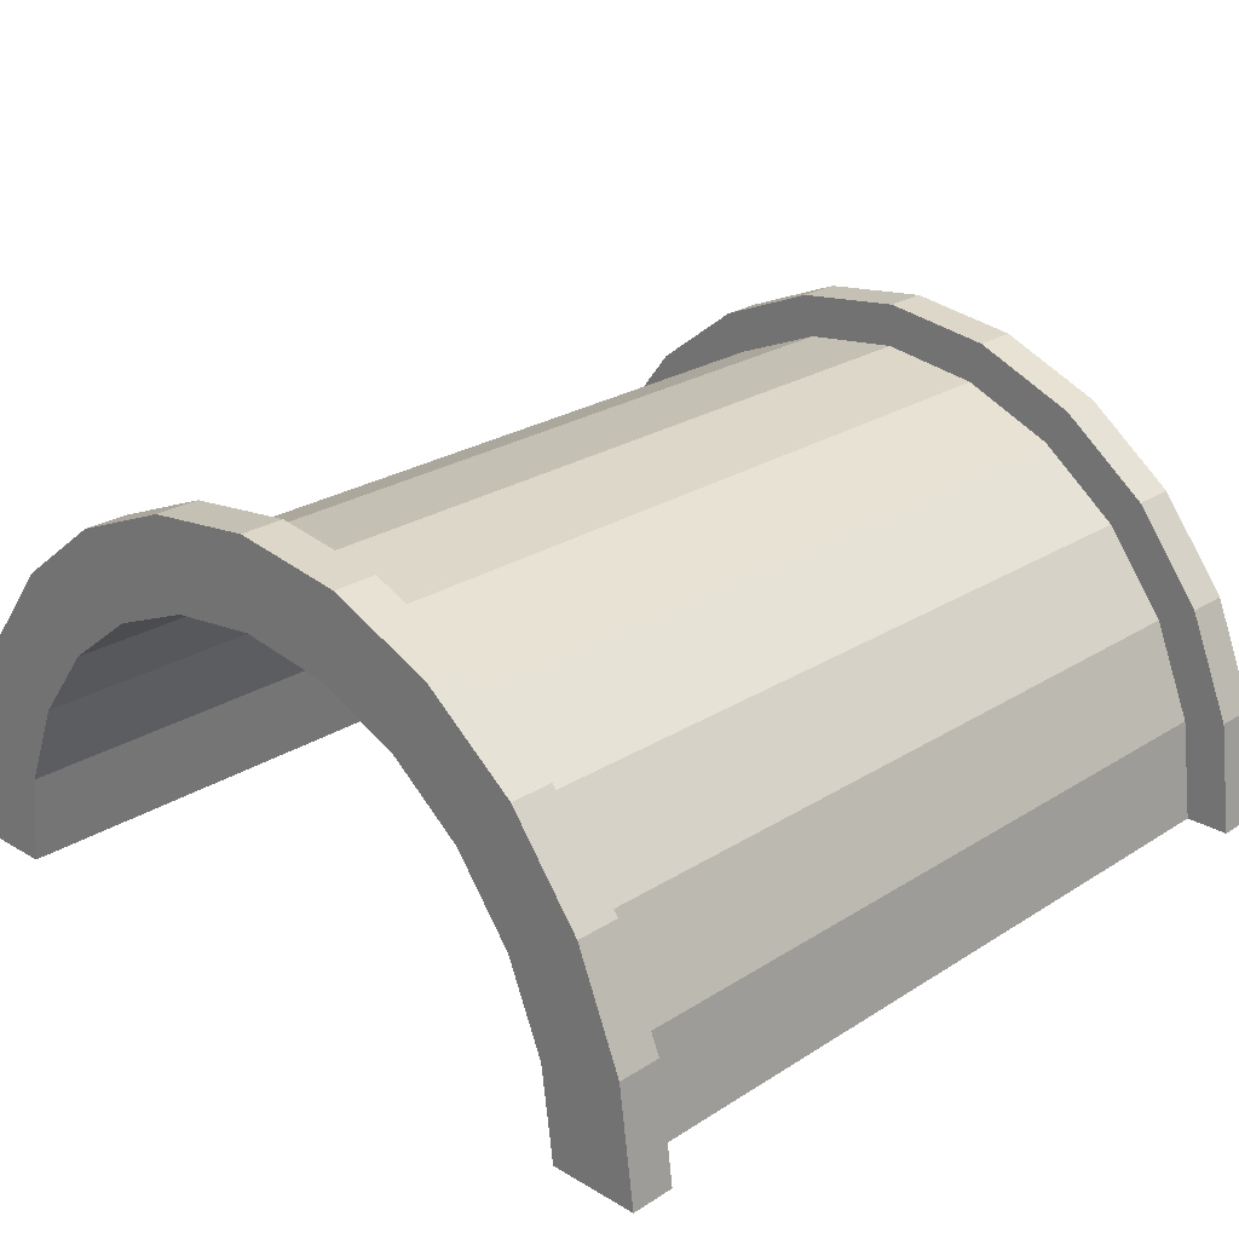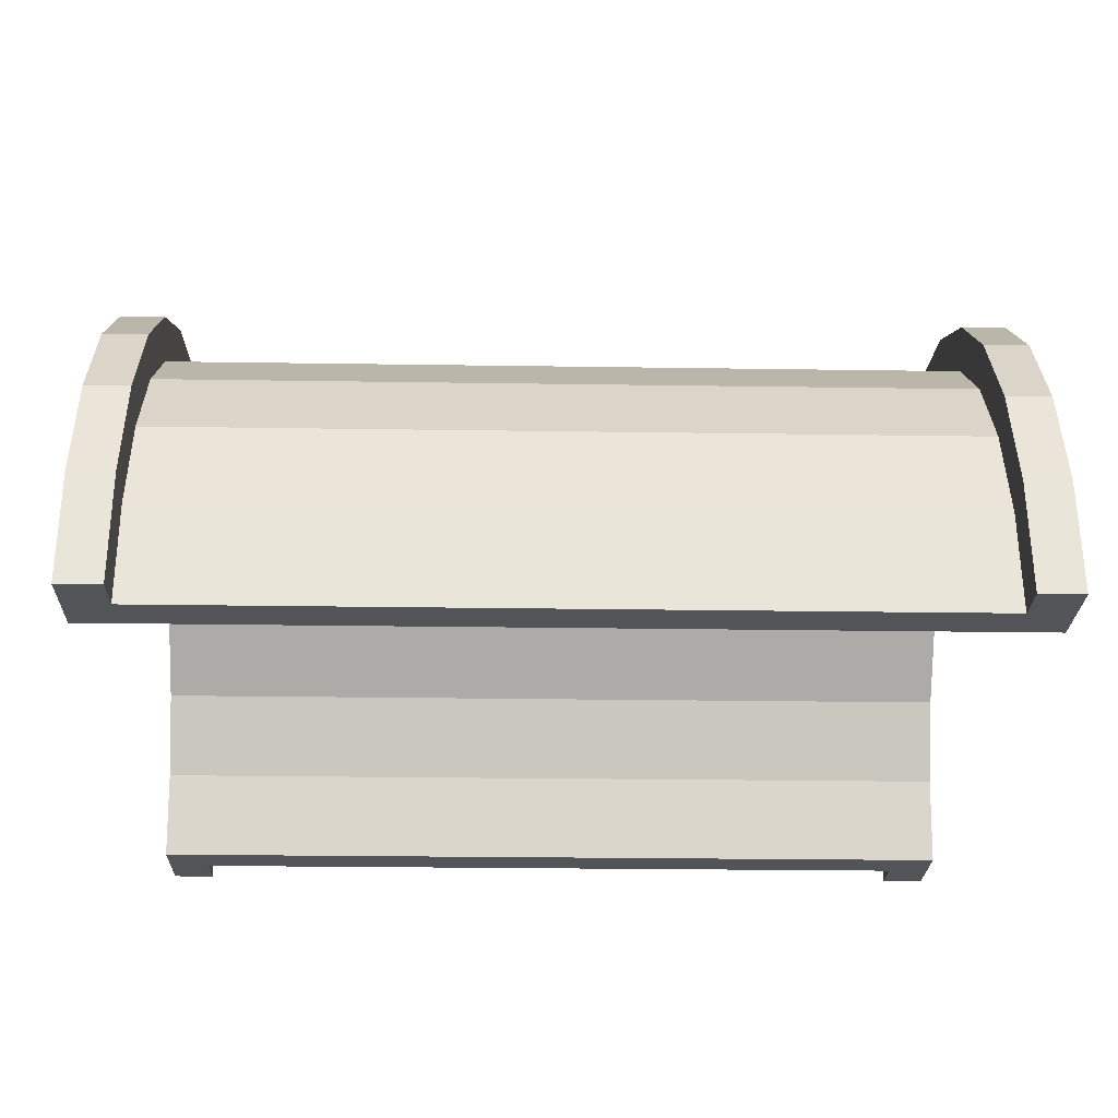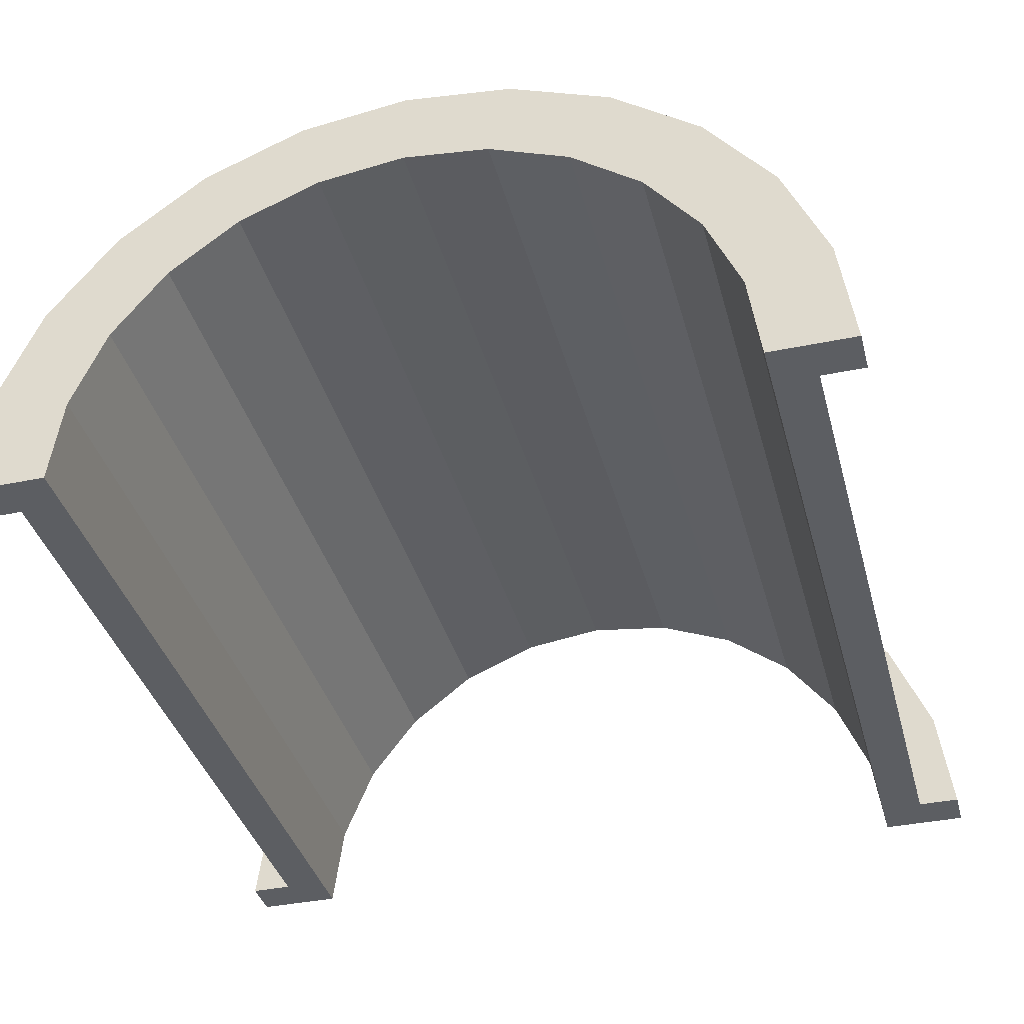
<metadata>
{"format":"obj","ext":"obj","renderer":"f3d","projection":"perspective","resolution":1024,"background":"white","views":[{"elev":24.5,"azim":-46.0,"up":"+Z"},{"elev":-23.6,"azim":178.5,"up":"+Z"},{"elev":-38.0,"azim":-75.2,"up":"+Z"}]}
</metadata>
<code>
v 1 2.329 8.693
v 19.01 0 9
v 19.01 2.329 8.693
v 19.01 0 9
v 1 2.329 8.693
v 1 0 9
v 19.01 9 0
v 1 9 0
v 19.01 9 0
v 1 9 0
v 19.01 9 0
v 1 9 0
v 19.01 7.794 4.5
v 1 6.364 6.364
v 19.01 6.364 6.364
v 1 6.364 6.364
v 19.01 7.794 4.5
v 1 7.794 4.5
v 1 6.364 6.364
v 19.01 4.5 7.794
v 19.01 6.364 6.364
v 19.01 4.5 7.794
v 1 6.364 6.364
v 1 4.5 7.794
v 19.01 8.693 2.329
v 1 7.794 4.5
v 19.01 7.794 4.5
v 1 7.794 4.5
v 19.01 8.693 2.329
v 1 8.693 2.329
v 1 -7.794 4.5
v 19.01 -6.364 6.364
v 1 -6.364 6.364
v 19.01 -6.364 6.364
v 1 -7.794 4.5
v 19.01 -7.794 4.5
v -0 7.727 2.071
v -0 9.659 2.588
v 0 10 0
v -0 7.727 2.071
v 0 10 0
v 0 8 0
v -0 9.659 2.588
v -0 7.727 2.071
v -0 8.66 5
v -0 6.928 4
v -0 8.66 5
v -0 7.727 2.071
v -0 8.66 5
v -0 6.928 4
v -0 7.071 7.071
v -0 5.657 5.657
v -0 7.071 7.071
v -0 6.928 4
v -0 5.657 5.657
v -0 5 8.66
v -0 7.071 7.071
v -0 4 6.928
v -0 5 8.66
v -0 5.657 5.657
v -0 4 6.928
v -0 2.588 9.659
v -0 5 8.66
v -0 2.071 7.727
v -0 2.588 9.659
v -0 4 6.928
v -0 0 8
v -0 2.588 9.659
v -0 2.071 7.727
v -0 0 8
v -0 0 10
v -0 2.588 9.659
v -0 -2.071 7.727
v -0 0 10
v -0 0 8
v -0 -2.071 7.727
v -0 -2.588 9.659
v -0 0 10
v -0 -4 6.928
v -0 -2.588 9.659
v -0 -2.071 7.727
v -0 -4 6.928
v -0 -5 8.66
v -0 -2.588 9.659
v -0 -5.657 5.657
v -0 -5 8.66
v -0 -4 6.928
v -0 -7.071 7.071
v -0 -5.657 5.657
v -0 -6.928 4
v -0 -5.657 5.657
v -0 -7.071 7.071
v -0 -5 8.66
v -0 -8.66 5
v -0 -6.928 4
v -0 -7.727 2.071
v -0 -9.659 2.588
v -0 -7.727 2.071
v 0 -8 0
v -0 -6.928 4
v -0 -8.66 5
v -0 -7.071 7.071
v -0 -7.727 2.071
v -0 -9.659 2.588
v -0 -8.66 5
v -0 -9.659 2.588
v 0 -8 0
v 0 -10 0
v 1 4.5 7.794
v 19.01 2.329 8.693
v 19.01 4.5 7.794
v 19.01 2.329 8.693
v 1 4.5 7.794
v 1 2.329 8.693
v 19.01 9 0
v 1 8.693 2.329
v 19.01 8.693 2.329
v 1 8.693 2.329
v 19.01 9 0
v 1 9 0
v 1 -9 0
v 19.01 -9 0
v 1 -9 0
v 19.01 -9 0
v 1 -9 0
v 19.01 -9 0
v 1 -8.693 2.329
v 19.01 -7.794 4.5
v 1 -7.794 4.5
v 19.01 -7.794 4.5
v 1 -8.693 2.329
v 19.01 -8.693 2.329
v 1 -4.5 7.794
v 19.01 -6.364 6.364
v 19.01 -4.5 7.794
v 19.01 -6.364 6.364
v 1 -4.5 7.794
v 1 -6.364 6.364
v 1 0 9
v 19.01 -2.329 8.693
v 19.01 0 9
v 19.01 -2.329 8.693
v 1 0 9
v 1 -2.329 8.693
v 1 -8.693 2.329
v 19.01 -9 0
v 19.01 -8.693 2.329
v 19.01 -9 0
v 1 -8.693 2.329
v 1 -9 0
v 1 -2.329 8.693
v 19.01 -4.5 7.794
v 19.01 -2.329 8.693
v 19.01 -4.5 7.794
v 1 -2.329 8.693
v 1 -4.5 7.794
v 20.01 0 8
v -0 2.071 7.727
v 20.01 2.071 7.727
v -0 2.071 7.727
v 20.01 0 8
v -0 0 8
v 20.01 8 0
v 20.01 8 0
v 0 8 0
v -0 6.928 4
v 20.01 5.657 5.657
v -0 5.657 5.657
v 20.01 5.657 5.657
v -0 6.928 4
v 20.01 6.928 4
v -0 7.727 2.071
v 20.01 8 0
v 20.01 7.727 2.071
v 20.01 8 0
v -0 7.727 2.071
v 0 8 0
v -0 -2.071 7.727
v 20.01 0 8
v 20.01 -2.071 7.727
v 20.01 0 8
v -0 -2.071 7.727
v -0 0 8
v 20.01 4 6.928
v -0 5.657 5.657
v 20.01 5.657 5.657
v -0 5.657 5.657
v 20.01 4 6.928
v -0 4 6.928
v 20.01 2.071 7.727
v -0 4 6.928
v 20.01 4 6.928
v -0 4 6.928
v 20.01 2.071 7.727
v -0 2.071 7.727
v -0 7.727 2.071
v 20.01 6.928 4
v -0 6.928 4
v 20.01 6.928 4
v -0 7.727 2.071
v 20.01 7.727 2.071
v 20.01 -8 0
v 20.01 -8 0
v 0 -8 0
v 20.01 -6.928 4
v -0 -5.657 5.657
v 20.01 -5.657 5.657
v -0 -5.657 5.657
v 20.01 -6.928 4
v -0 -6.928 4
v 20.01 -8 0
v -0 -7.727 2.071
v 20.01 -7.727 2.071
v -0 -7.727 2.071
v 20.01 -8 0
v 0 -8 0
v -0 -4 6.928
v 20.01 -2.071 7.727
v 20.01 -4 6.928
v 20.01 -2.071 7.727
v -0 -4 6.928
v -0 -2.071 7.727
v 20.01 -7.727 2.071
v -0 -6.928 4
v 20.01 -6.928 4
v -0 -6.928 4
v 20.01 -7.727 2.071
v -0 -7.727 2.071
v -0 -5.657 5.657
v 20.01 -4 6.928
v 20.01 -5.657 5.657
v 20.01 -4 6.928
v -0 -5.657 5.657
v -0 -4 6.928
v -0 2.588 9.659
v 1 0 10
v 1 2.588 9.659
v 1 0 10
v -0 2.588 9.659
v -0 0 10
v 1 10 0
v 0 10 0
v 1 10 0
v 1 8.66 5
v -0 7.071 7.071
v 1 7.071 7.071
v -0 7.071 7.071
v 1 8.66 5
v -0 8.66 5
v 1 9.659 2.588
v 1 8.693 2.329
v 1 9 0
v 1 8.66 5
v 1 8.693 2.329
v 1 9.659 2.588
v 1 8.66 5
v 1 7.794 4.5
v 1 8.693 2.329
v 1 7.071 7.071
v 1 7.794 4.5
v 1 8.66 5
v 1 7.071 7.071
v 1 6.364 6.364
v 1 7.794 4.5
v 1 5 8.66
v 1 6.364 6.364
v 1 7.071 7.071
v 1 5 8.66
v 1 4.5 7.794
v 1 6.364 6.364
v 1 2.588 9.659
v 1 4.5 7.794
v 1 5 8.66
v 1 2.588 9.659
v 1 2.329 8.693
v 1 4.5 7.794
v 1 0 10
v 1 2.329 8.693
v 1 2.588 9.659
v 1 0 10
v 1 0 9
v 1 2.329 8.693
v 1 0 10
v 1 -2.329 8.693
v 1 0 9
v 1 -2.588 9.659
v 1 -2.329 8.693
v 1 0 10
v 1 -2.588 9.659
v 1 -4.5 7.794
v 1 -2.329 8.693
v 1 -5 8.66
v 1 -4.5 7.794
v 1 -2.588 9.659
v 1 -5 8.66
v 1 -6.364 6.364
v 1 -4.5 7.794
v 1 -7.071 7.071
v 1 -6.364 6.364
v 1 -5 8.66
v 1 -7.071 7.071
v 1 -7.794 4.5
v 1 -6.364 6.364
v 1 -8.66 5
v 1 -7.794 4.5
v 1 -7.071 7.071
v 1 -8.66 5
v 1 -8.693 2.329
v 1 -7.794 4.5
v 1 -9.659 2.588
v 1 -8.693 2.329
v 1 -8.66 5
v 1 -8.693 2.329
v 1 -9.659 2.588
v 1 -9 0
v 1 -10 0
v 1 -9 0
v 1 -9.659 2.588
v 1 -9 0
v 1 -10 0
v 1 -9 0
v 1 -9 0
v 1 -10 0
v 1 -10 0
v 1 9 0
v 1 10 0
v 1 9.659 2.588
v 1 10 0
v 1 9 0
v 1 10 0
v 1 10 0
v 1 9 0
v 1 9 0
v 1 10 0
v -0 9.659 2.588
v 1 9.659 2.588
v -0 9.659 2.588
v 1 10 0
v 0 10 0
v -0 -8.66 5
v 1 -7.071 7.071
v -0 -7.071 7.071
v 1 -7.071 7.071
v -0 -8.66 5
v 1 -8.66 5
v 1 0 10
v -0 -2.588 9.659
v 1 -2.588 9.659
v -0 -2.588 9.659
v 1 0 10
v -0 0 10
v -0 7.071 7.071
v 1 5 8.66
v 1 7.071 7.071
v 1 5 8.66
v -0 7.071 7.071
v -0 5 8.66
v -0 5 8.66
v 1 2.588 9.659
v 1 5 8.66
v 1 2.588 9.659
v -0 5 8.66
v -0 2.588 9.659
v 1 9.659 2.588
v -0 8.66 5
v 1 8.66 5
v -0 8.66 5
v 1 9.659 2.588
v -0 9.659 2.588
v 1 -10 0
v 0 -10 0
v 1 -10 0
v -0 -9.659 2.588
v 1 -8.66 5
v -0 -8.66 5
v 1 -8.66 5
v -0 -9.659 2.588
v 1 -9.659 2.588
v 1 -2.588 9.659
v -0 -5 8.66
v 1 -5 8.66
v -0 -5 8.66
v 1 -2.588 9.659
v -0 -2.588 9.659
v -0 -9.659 2.588
v 1 -10 0
v 1 -9.659 2.588
v 1 -10 0
v -0 -9.659 2.588
v 0 -10 0
v 1 -5 8.66
v -0 -7.071 7.071
v 1 -7.071 7.071
v -0 -7.071 7.071
v 1 -5 8.66
v -0 -5 8.66
v 19.01 2.588 9.659
v 20.01 0 10
v 20.01 2.588 9.659
v 20.01 0 10
v 19.01 2.588 9.659
v 19.01 0 10
v 20.01 10 0
v 19.01 10 0
v 20.01 10 0
v 19.01 10 0
v 20.01 10 0
v 19.01 10 0
v 19.01 -10 0
v 19.01 -9 0
v 19.01 -9 0
v 19.01 -10 0
v 19.01 -9 0
v 19.01 -10 0
v 19.01 -9 0
v 19.01 -10 0
v 19.01 -9.659 2.588
v 19.01 9 0
v 19.01 10 0
v 19.01 10 0
v 19.01 9 0
v 19.01 10 0
v 19.01 9 0
v 19.01 10 0
v 19.01 9 0
v 19.01 9.659 2.588
v 19.01 8.693 2.329
v 19.01 9.659 2.588
v 19.01 9 0
v 19.01 8.693 2.329
v 19.01 8.66 5
v 19.01 9.659 2.588
v 19.01 7.794 4.5
v 19.01 8.66 5
v 19.01 8.693 2.329
v 19.01 7.794 4.5
v 19.01 7.071 7.071
v 19.01 8.66 5
v 19.01 6.364 6.364
v 19.01 7.071 7.071
v 19.01 7.794 4.5
v 19.01 6.364 6.364
v 19.01 5 8.66
v 19.01 7.071 7.071
v 19.01 4.5 7.794
v 19.01 5 8.66
v 19.01 6.364 6.364
v 19.01 4.5 7.794
v 19.01 2.588 9.659
v 19.01 5 8.66
v 19.01 2.329 8.693
v 19.01 2.588 9.659
v 19.01 4.5 7.794
v 19.01 0 9
v 19.01 2.588 9.659
v 19.01 2.329 8.693
v 19.01 0 9
v 19.01 0 10
v 19.01 2.588 9.659
v 19.01 -2.329 8.693
v 19.01 0 10
v 19.01 0 9
v 19.01 -2.329 8.693
v 19.01 -2.588 9.659
v 19.01 0 10
v 19.01 -4.5 7.794
v 19.01 -2.588 9.659
v 19.01 -2.329 8.693
v 19.01 -4.5 7.794
v 19.01 -5 8.66
v 19.01 -2.588 9.659
v 19.01 -6.364 6.364
v 19.01 -5 8.66
v 19.01 -4.5 7.794
v 19.01 -6.364 6.364
v 19.01 -7.071 7.071
v 19.01 -5 8.66
v 19.01 -7.794 4.5
v 19.01 -7.071 7.071
v 19.01 -6.364 6.364
v 19.01 -7.794 4.5
v 19.01 -8.66 5
v 19.01 -7.071 7.071
v 19.01 -8.693 2.329
v 19.01 -8.66 5
v 19.01 -7.794 4.5
v 19.01 -9.659 2.588
v 19.01 -8.693 2.329
v 19.01 -9 0
v 19.01 -8.693 2.329
v 19.01 -9.659 2.588
v 19.01 -8.66 5
v 20.01 8.66 5
v 19.01 7.071 7.071
v 20.01 7.071 7.071
v 19.01 7.071 7.071
v 20.01 8.66 5
v 19.01 8.66 5
v 20.01 9.659 2.588
v 20.01 7.727 2.071
v 20.01 8 0
v 20.01 6.928 4
v 20.01 8.66 5
v 20.01 7.071 7.071
v 20.01 8.66 5
v 20.01 6.928 4
v 20.01 7.727 2.071
v 20.01 7.071 7.071
v 20.01 5.657 5.657
v 20.01 6.928 4
v 20.01 5 8.66
v 20.01 5.657 5.657
v 20.01 7.071 7.071
v 20.01 5 8.66
v 20.01 4 6.928
v 20.01 5.657 5.657
v 20.01 2.588 9.659
v 20.01 4 6.928
v 20.01 5 8.66
v 20.01 2.588 9.659
v 20.01 2.071 7.727
v 20.01 4 6.928
v 20.01 0 10
v 20.01 2.071 7.727
v 20.01 2.588 9.659
v 20.01 0 10
v 20.01 0 8
v 20.01 2.071 7.727
v 20.01 0 10
v 20.01 -2.071 7.727
v 20.01 0 8
v 20.01 -2.588 9.659
v 20.01 -2.071 7.727
v 20.01 0 10
v 20.01 -2.588 9.659
v 20.01 -4 6.928
v 20.01 -2.071 7.727
v 20.01 -5 8.66
v 20.01 -4 6.928
v 20.01 -2.588 9.659
v 20.01 -5 8.66
v 20.01 -5.657 5.657
v 20.01 -4 6.928
v 20.01 -7.071 7.071
v 20.01 -5.657 5.657
v 20.01 -5 8.66
v 20.01 -5.657 5.657
v 20.01 -7.071 7.071
v 20.01 -6.928 4
v 20.01 -8.66 5
v 20.01 -6.928 4
v 20.01 -7.071 7.071
v 20.01 -6.928 4
v 20.01 -8.66 5
v 20.01 -7.727 2.071
v 20.01 -9.659 2.588
v 20.01 -7.727 2.071
v 20.01 -8.66 5
v 20.01 -7.727 2.071
v 20.01 -9.659 2.588
v 20.01 -8 0
v 20.01 -10 0
v 20.01 -8 0
v 20.01 -9.659 2.588
v 20.01 -8 0
v 20.01 -10 0
v 20.01 -8 0
v 20.01 -8 0
v 20.01 -10 0
v 20.01 -10 0
v 20.01 8 0
v 20.01 10 0
v 20.01 9.659 2.588
v 20.01 7.727 2.071
v 20.01 9.659 2.588
v 20.01 8.66 5
v 20.01 10 0
v 20.01 8 0
v 20.01 10 0
v 20.01 10 0
v 20.01 8 0
v 20.01 8 0
v 20.01 10 0
v 19.01 9.659 2.588
v 20.01 9.659 2.588
v 19.01 9.659 2.588
v 20.01 10 0
v 19.01 10 0
v 19.01 -8.66 5
v 20.01 -7.071 7.071
v 19.01 -7.071 7.071
v 20.01 -7.071 7.071
v 19.01 -8.66 5
v 20.01 -8.66 5
v 19.01 0 10
v 20.01 -2.588 9.659
v 20.01 0 10
v 20.01 -2.588 9.659
v 19.01 0 10
v 19.01 -2.588 9.659
v 19.01 7.071 7.071
v 20.01 5 8.66
v 20.01 7.071 7.071
v 20.01 5 8.66
v 19.01 7.071 7.071
v 19.01 5 8.66
v 19.01 5 8.66
v 20.01 2.588 9.659
v 20.01 5 8.66
v 20.01 2.588 9.659
v 19.01 5 8.66
v 19.01 2.588 9.659
v 20.01 9.659 2.588
v 19.01 8.66 5
v 20.01 8.66 5
v 19.01 8.66 5
v 20.01 9.659 2.588
v 19.01 9.659 2.588
v 19.01 -10 0
v 20.01 -10 0
v 19.01 -10 0
v 20.01 -10 0
v 19.01 -10 0
v 20.01 -10 0
v 19.01 -9.659 2.588
v 20.01 -8.66 5
v 19.01 -8.66 5
v 20.01 -8.66 5
v 19.01 -9.659 2.588
v 20.01 -9.659 2.588
v 19.01 -2.588 9.659
v 20.01 -5 8.66
v 20.01 -2.588 9.659
v 20.01 -5 8.66
v 19.01 -2.588 9.659
v 19.01 -5 8.66
v 19.01 -9.659 2.588
v 20.01 -10 0
v 20.01 -9.659 2.588
v 20.01 -10 0
v 19.01 -9.659 2.588
v 19.01 -10 0
v 19.01 -5 8.66
v 20.01 -7.071 7.071
v 20.01 -5 8.66
v 20.01 -7.071 7.071
v 19.01 -5 8.66
v 19.01 -7.071 7.071
v 20.01 8 0
v 19.01 9 0
v 20.01 10 0
v 20.01 8 0
v 1 9 0
v 19.01 9 0
v 0 8 0
v 1 9 0
v 20.01 8 0
v 0 10 0
v 1 9 0
v 0 8 0
v 1 9 0
v 0 10 0
v 1 10 0
v 20.01 10 0
v 19.01 9 0
v 19.01 10 0
v 1 -10 0
v 0 -10 0
v 1 -9 0
v 19.01 -9 0
v 20.01 -10 0
v 19.01 -10 0
v 20.01 -10 0
v 19.01 -9 0
v 20.01 -8 0
v 1 -9 0
v 20.01 -8 0
v 19.01 -9 0
v 1 -9 0
v 0 -8 0
v 20.01 -8 0
v 0 -8 0
v 1 -9 0
v 0 -10 0
f 1 2 3
f 4 5 6
f 7 8 9
f 10 11 12
f 13 14 15
f 16 17 18
f 19 20 21
f 22 23 24
f 25 26 27
f 28 29 30
f 31 32 33
f 34 35 36
f 37 38 39
f 40 41 42
f 43 44 45
f 46 47 48
f 49 50 51
f 52 53 54
f 55 56 57
f 58 59 60
f 61 62 63
f 64 65 66
f 67 68 69
f 70 71 72
f 73 74 75
f 76 77 78
f 79 80 81
f 82 83 84
f 85 86 87
f 88 89 90
f 91 92 93
f 94 95 96
f 97 98 99
f 100 101 102
f 103 104 105
f 106 107 108
f 109 110 111
f 112 113 114
f 115 116 117
f 118 119 120
f 121 122 123
f 124 125 126
f 127 128 129
f 130 131 132
f 133 134 135
f 136 137 138
f 139 140 141
f 142 143 144
f 145 146 147
f 148 149 150
f 151 152 153
f 154 155 156
f 157 158 159
f 160 161 162
f 163 164 165
f 166 167 168
f 169 170 171
f 172 173 174
f 175 176 177
f 178 179 180
f 181 182 183
f 184 185 186
f 187 188 189
f 190 191 192
f 193 194 195
f 196 197 198
f 199 200 201
f 202 203 204
f 205 206 207
f 208 209 210
f 211 212 213
f 214 215 216
f 217 218 219
f 220 221 222
f 223 224 225
f 226 227 228
f 229 230 231
f 232 233 234
f 235 236 237
f 238 239 240
f 241 242 243
f 244 245 246
f 247 248 249
f 250 251 252
f 253 254 255
f 256 257 258
f 259 260 261
f 262 263 264
f 265 266 267
f 268 269 270
f 271 272 273
f 274 275 276
f 277 278 279
f 280 281 282
f 283 284 285
f 286 287 288
f 289 290 291
f 292 293 294
f 295 296 297
f 298 299 300
f 301 302 303
f 304 305 306
f 307 308 309
f 310 311 312
f 313 314 315
f 316 317 318
f 319 320 321
f 322 323 324
f 325 326 327
f 328 329 330
f 331 332 333
f 334 335 336
f 337 338 339
f 340 341 342
f 343 344 345
f 346 347 348
f 349 350 351
f 352 353 354
f 355 356 357
f 358 359 360
f 361 362 363
f 364 365 366
f 367 368 369
f 370 371 372
f 373 374 375
f 376 377 378
f 379 380 381
f 382 383 384
f 385 386 387
f 388 389 390
f 391 392 393
f 394 395 396
f 397 398 399
f 400 401 402
f 403 404 405
f 406 407 408
f 409 410 411
f 412 413 414
f 415 416 417
f 418 419 420
f 421 422 423
f 424 425 426
f 427 428 429
f 430 431 432
f 433 434 435
f 436 437 438
f 439 440 441
f 442 443 444
f 445 446 447
f 448 449 450
f 451 452 453
f 454 455 456
f 457 458 459
f 460 461 462
f 463 464 465
f 466 467 468
f 469 470 471
f 472 473 474
f 475 476 477
f 478 479 480
f 481 482 483
f 484 485 486
f 487 488 489
f 490 491 492
f 493 494 495
f 496 497 498
f 499 500 501
f 502 503 504
f 505 506 507
f 508 509 510
f 511 512 513
f 514 515 516
f 517 518 519
f 520 521 522
f 523 524 525
f 526 527 528
f 529 530 531
f 532 533 534
f 535 536 537
f 538 539 540
f 541 542 543
f 544 545 546
f 547 548 549
f 550 551 552
f 553 554 555
f 556 557 558
f 559 560 561
f 562 563 564
f 565 566 567
f 568 569 570
f 571 572 573
f 574 575 576
f 577 578 579
f 580 581 582
f 583 584 585
f 586 587 588
f 589 590 591
f 592 593 594
f 595 596 597
f 598 599 600
f 601 602 603
f 604 605 606
f 607 608 609
f 610 611 612
f 613 614 615
f 616 617 618
f 619 620 621
f 622 623 624
f 625 626 627
f 628 629 630
f 631 632 633
f 634 635 636
f 637 638 639
f 640 641 642
f 643 644 645
f 646 647 648
f 649 650 651
f 652 653 654
f 655 656 657
f 658 659 660
f 661 662 663
f 664 665 666
f 667 668 669
f 670 671 672
f 673 674 675
f 676 677 678
f 679 680 681
f 682 683 684

</code>
